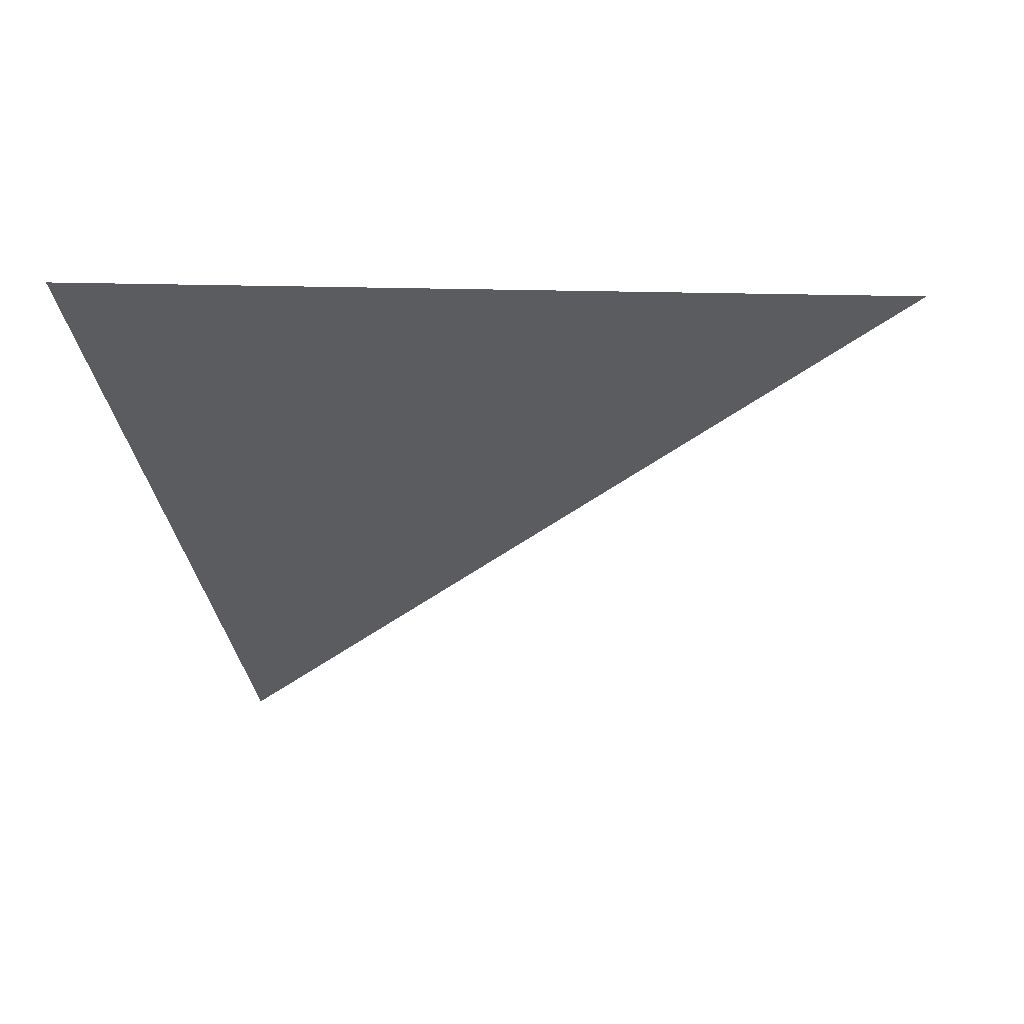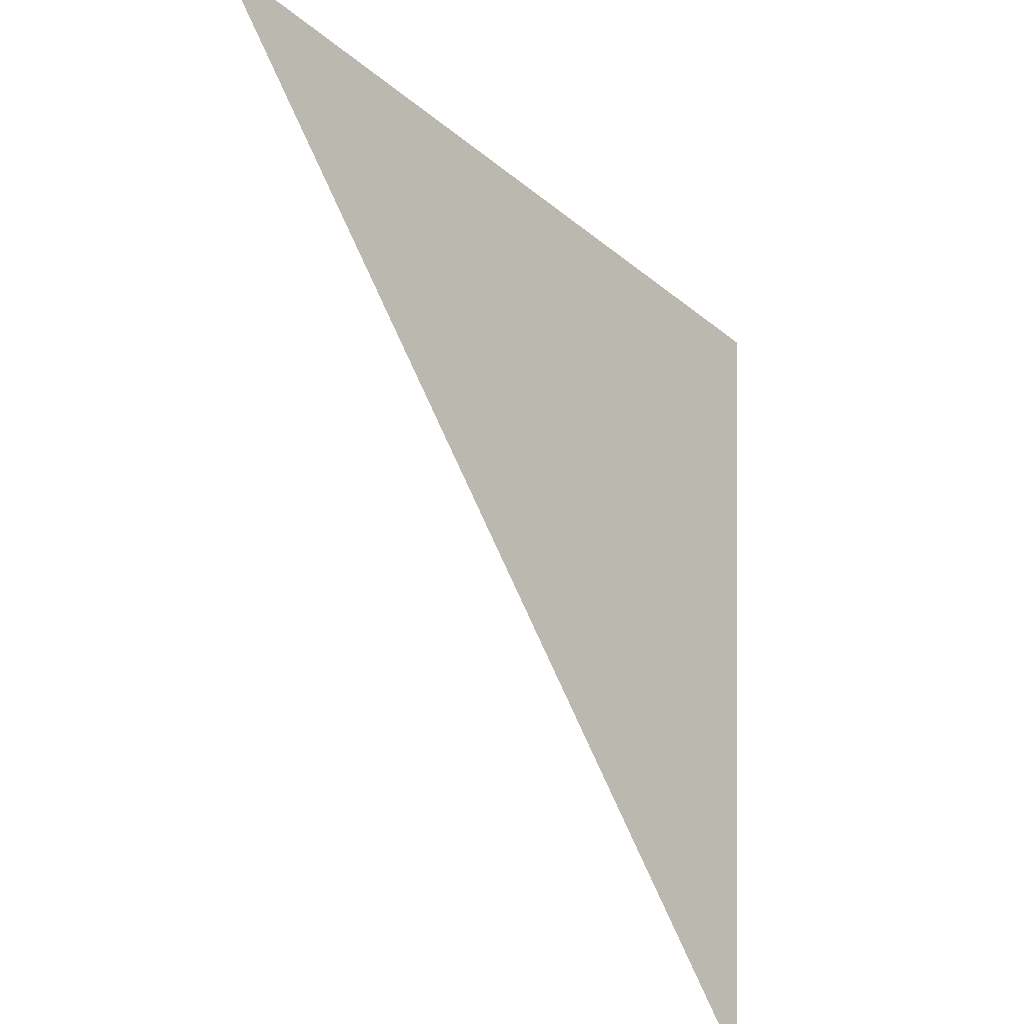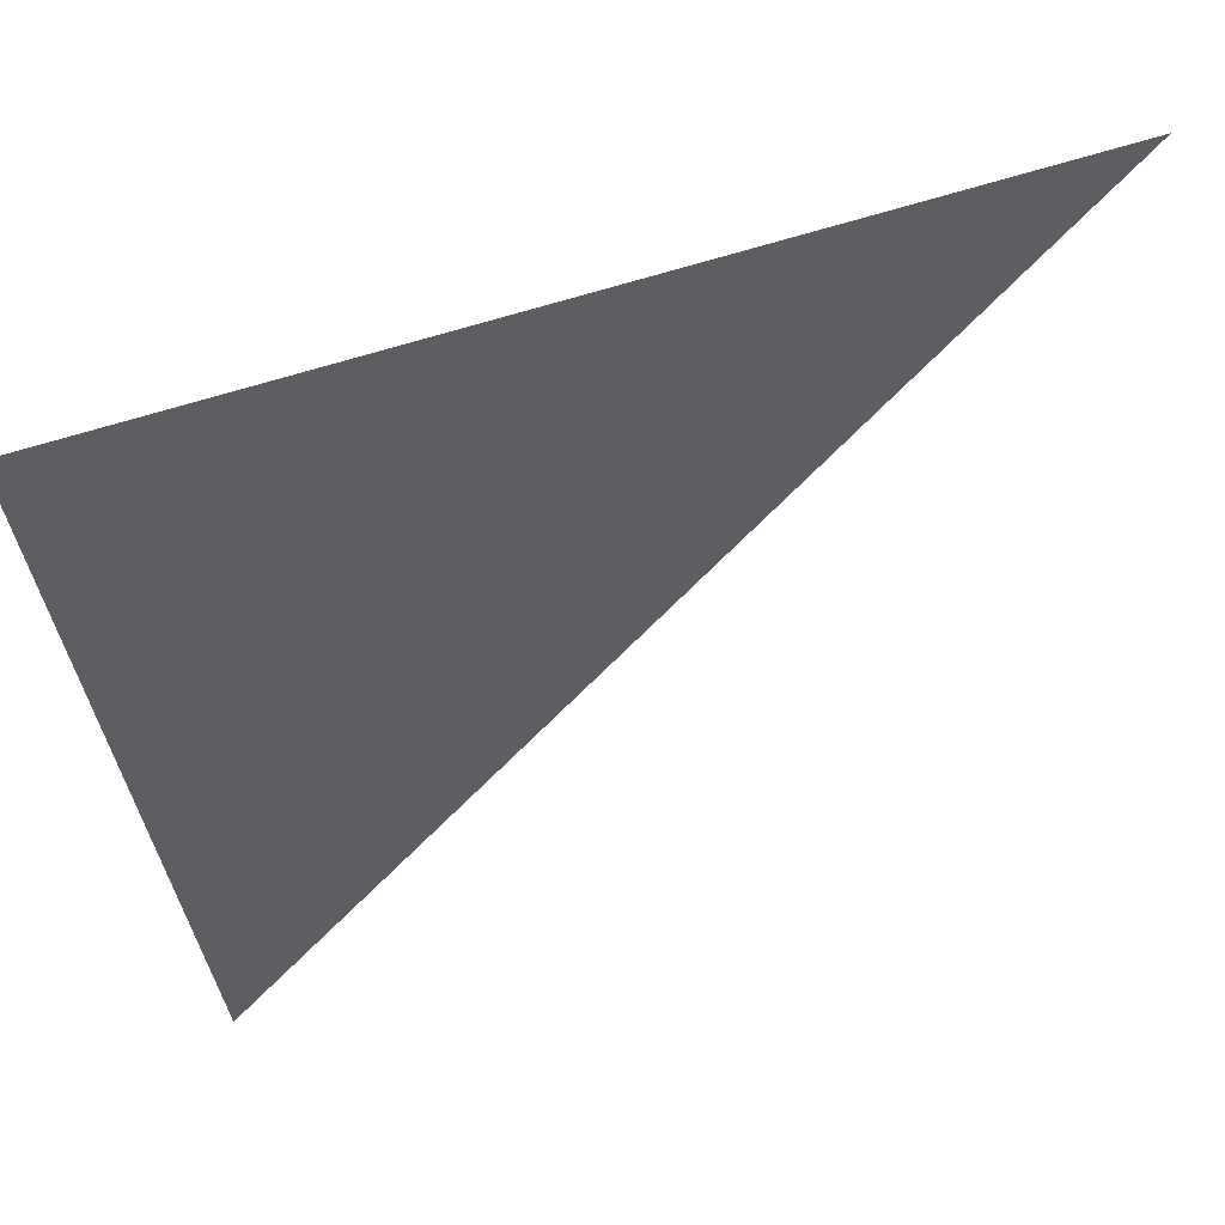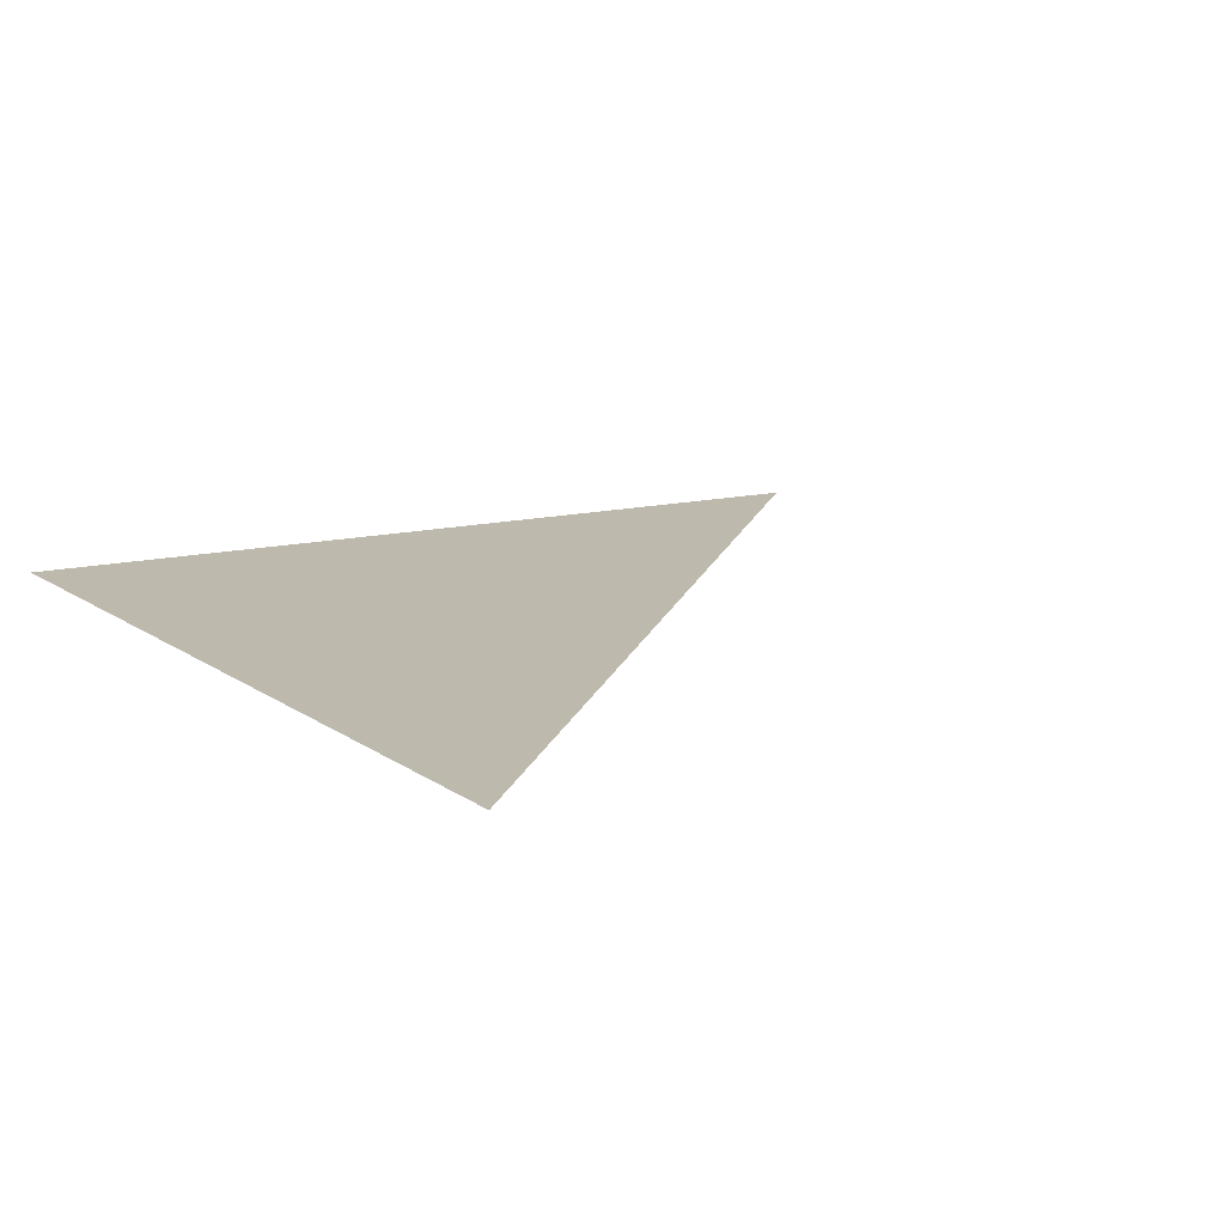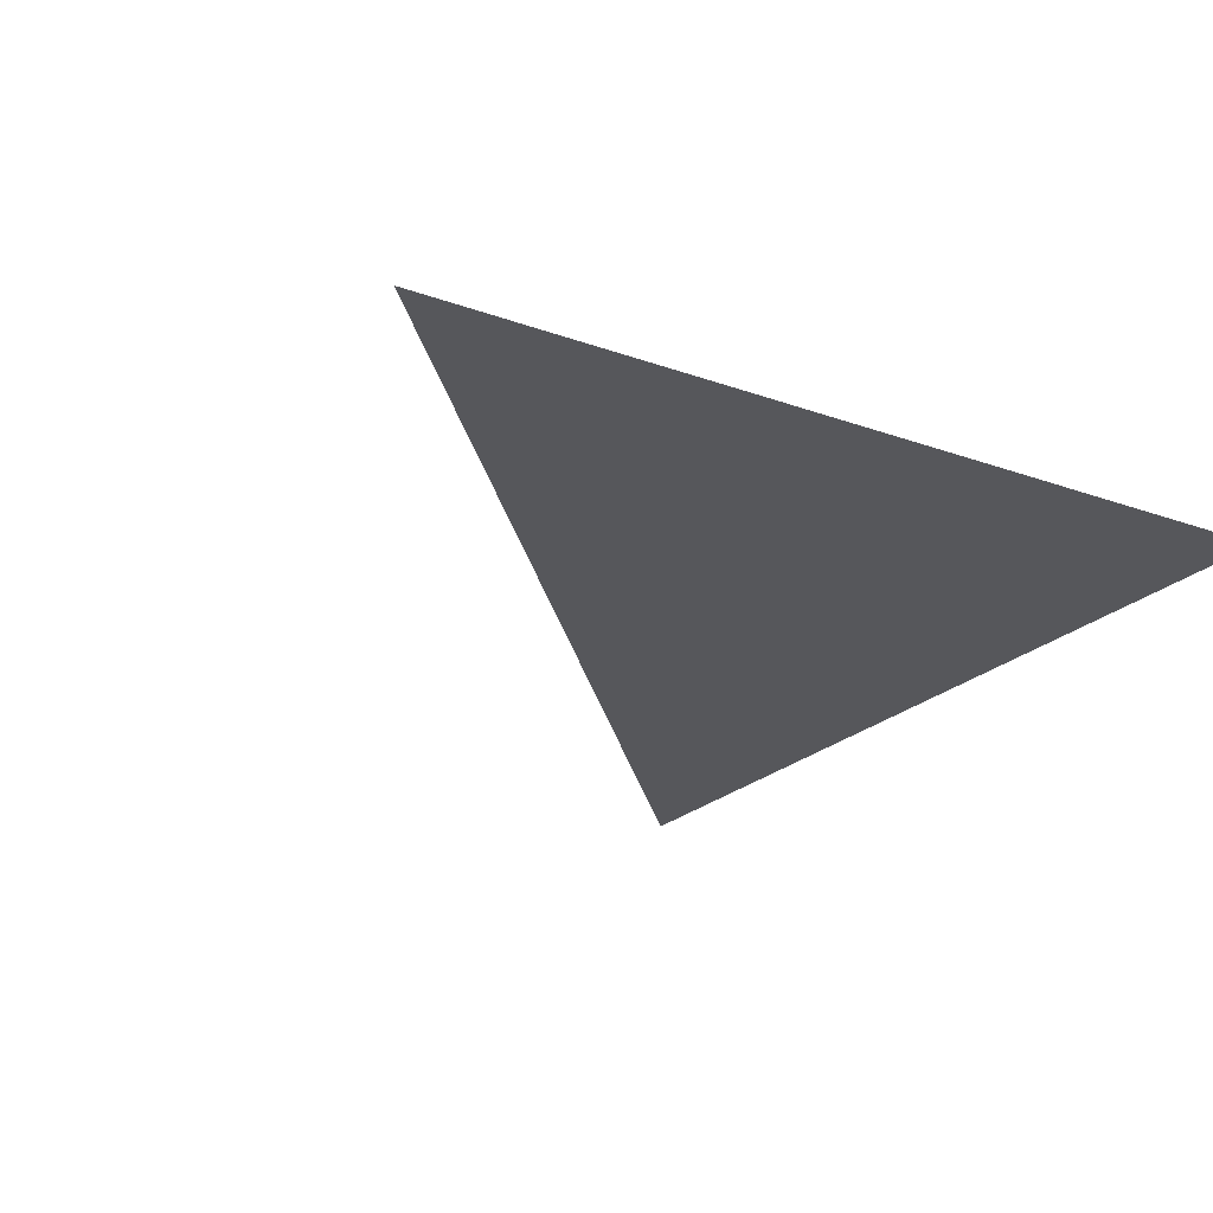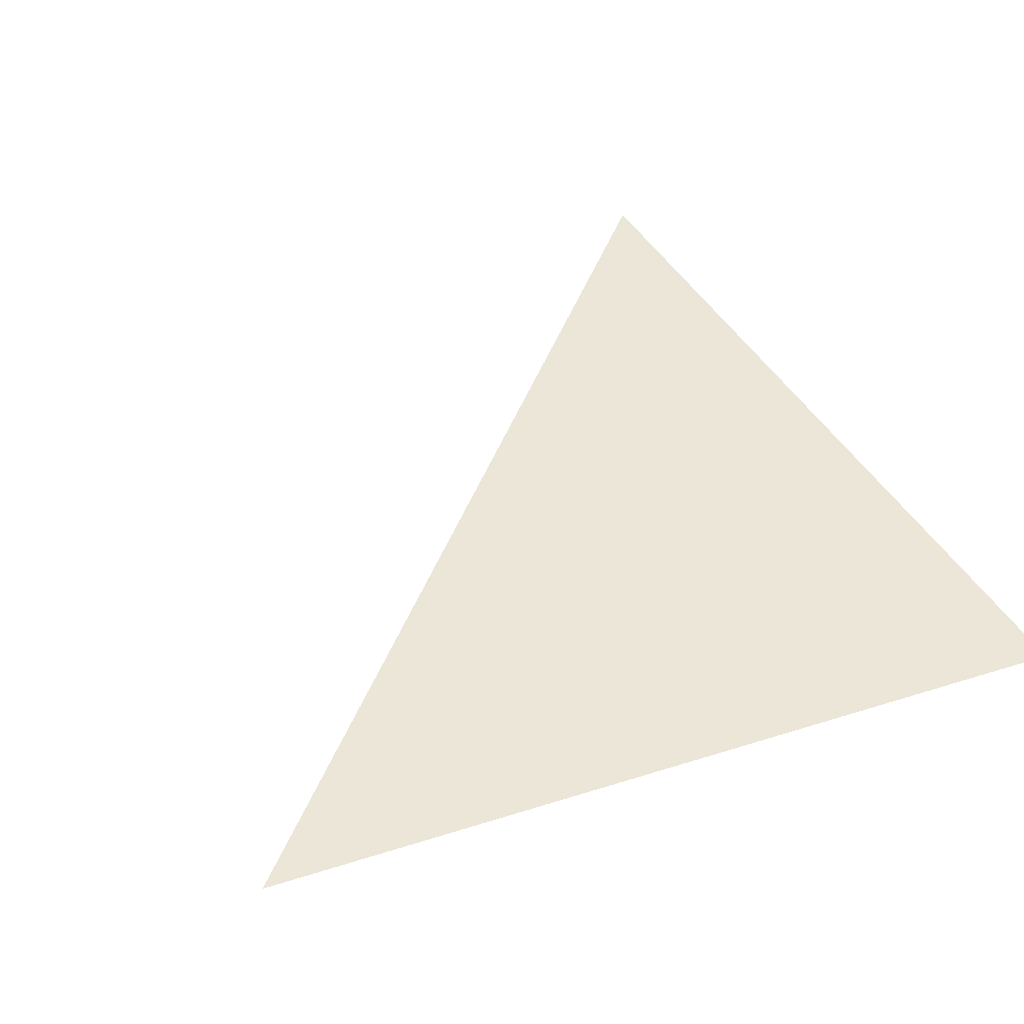
<metadata>
{"format":"obj","ext":"obj","renderer":"f3d","projection":"perspective","resolution":1024,"background":"white","views":[{"elev":-33.7,"azim":93.4,"up":"+Y"},{"elev":-30.8,"azim":-53.8,"up":"+Z"},{"elev":56.6,"azim":156.7,"up":"+Z"},{"elev":15.3,"azim":149.6,"up":"+Y"},{"elev":-27.4,"azim":-33.3,"up":"+Y"},{"elev":46.5,"azim":-24.6,"up":"+Y"}]}
</metadata>
<code>
v  1.396  0  1.396
v  0.8972  0  1.354
v  1.354  0  1.354
v  1.354  0  0.8972
f 1 3 2
f 1 4 3
f 1 2 4
f 2 3 4

</code>
